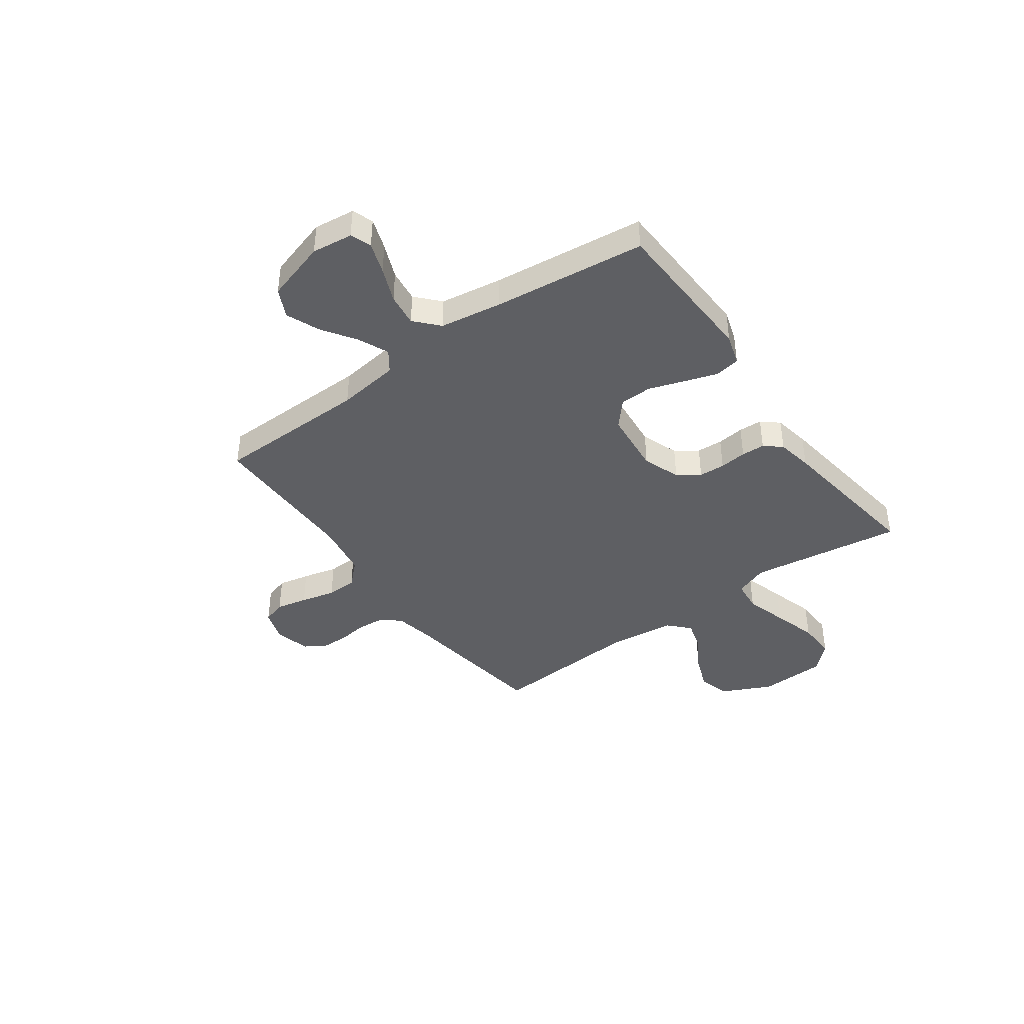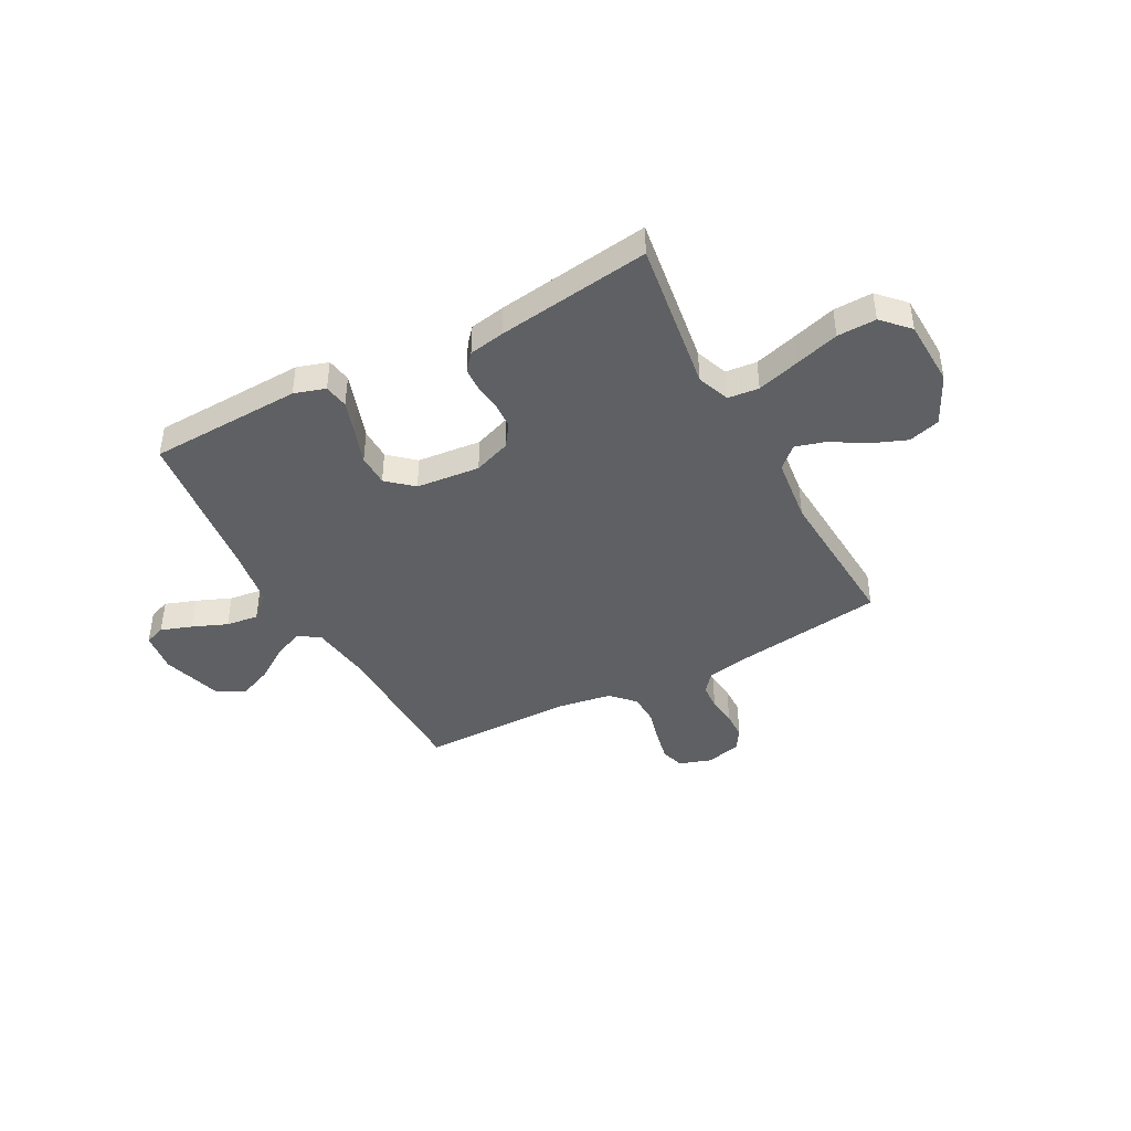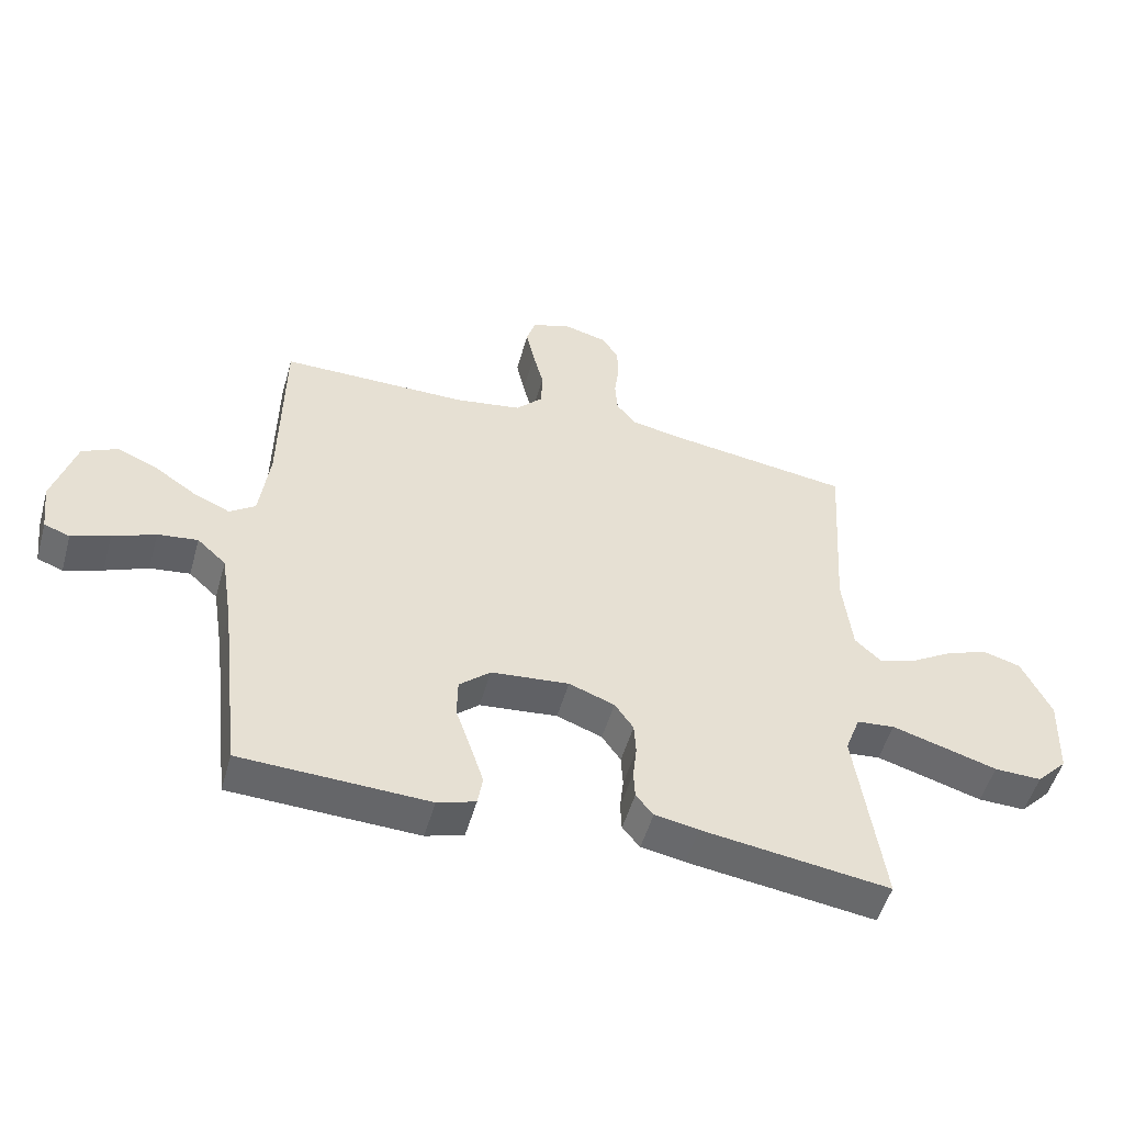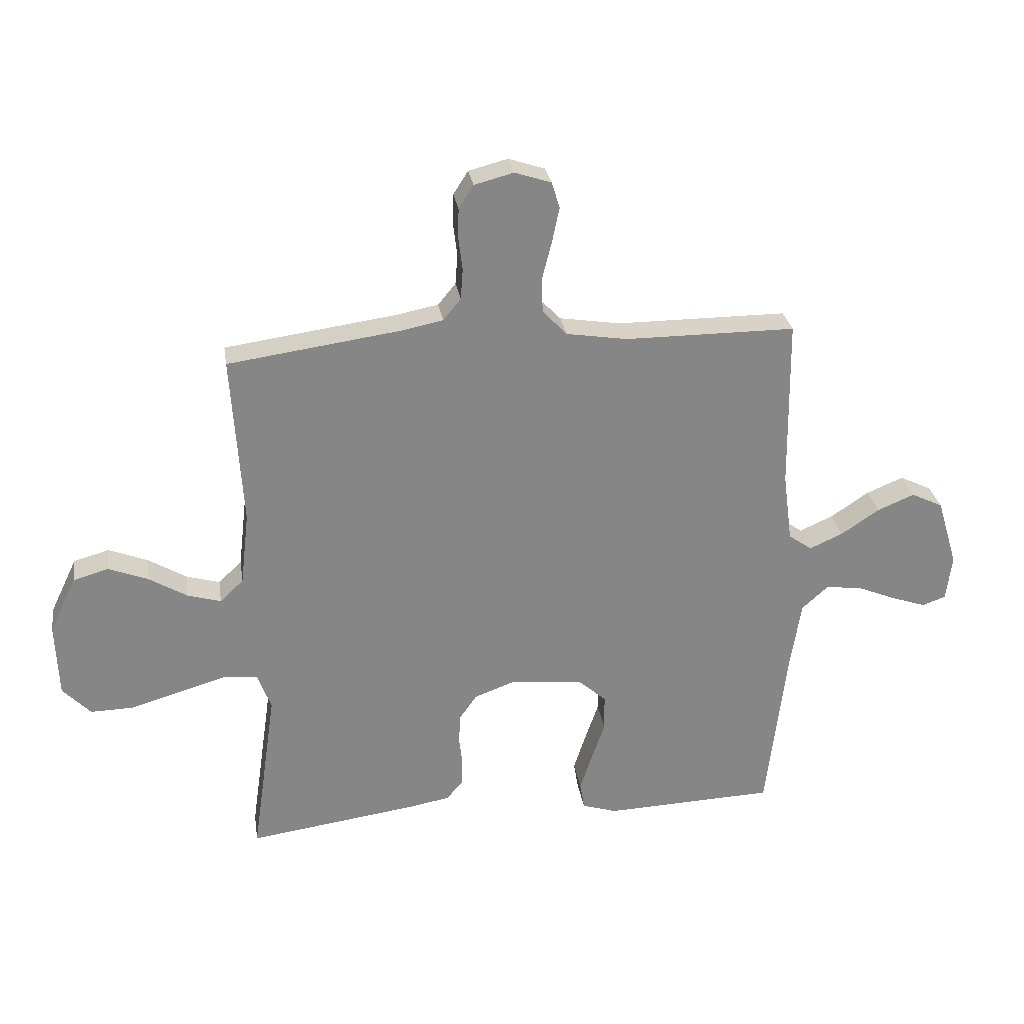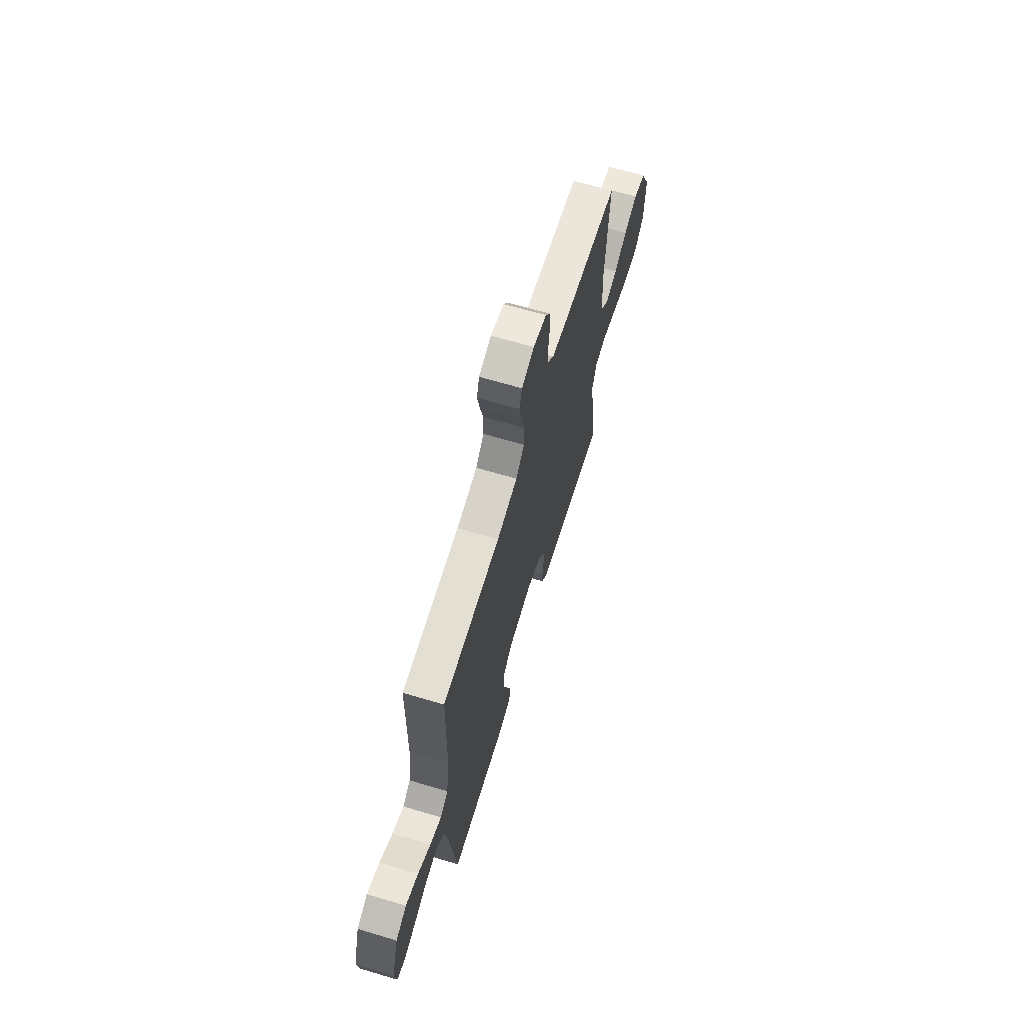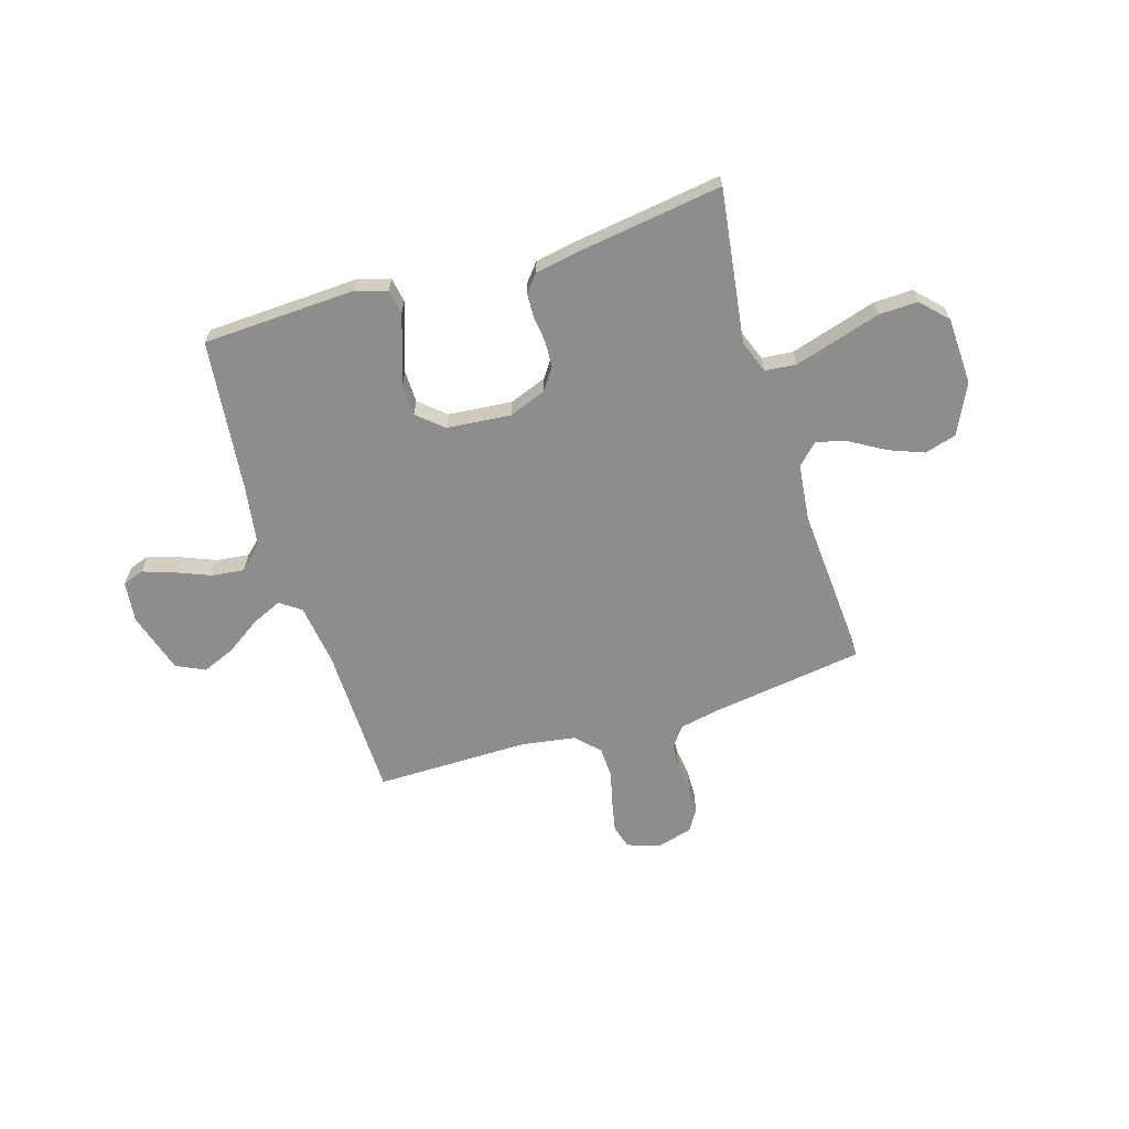
<metadata>
{"format":"obj","ext":"obj","renderer":"f3d","projection":"perspective","resolution":1024,"background":"white","views":[{"elev":-41.4,"azim":125.8,"up":"+Y"},{"elev":-42.5,"azim":-151.9,"up":"+Y"},{"elev":-51.5,"azim":164.3,"up":"+Z"},{"elev":28.2,"azim":-8.7,"up":"+Z"},{"elev":66.5,"azim":106.6,"up":"+Z"},{"elev":-64.4,"azim":-162.7,"up":"+Y"}]}
</metadata>
<code>
v -0.5 0.07 0.5
v -0.2 0.07 0.542
v -0.124 0.07 0.557
v -0.093 0.07 0.595
v -0.089 0.07 0.648
v -0.096 0.07 0.705
v -0.095 0.07 0.759
v -0.069 0.07 0.8
v 0 0.07 0.818
v 0.064 0.07 0.797
v 0.078 0.07 0.751
v 0.065 0.07 0.689
v 0.048 0.07 0.622
v 0.05 0.07 0.562
v 0.093 0.07 0.517
v 0.2 0.07 0.5
v 0.5 0.07 0.5
v 0.504 0.07 0.2
v 0.52 0.07 0.078
v 0.561 0.07 0.049
v 0.62 0.07 0.075
v 0.687 0.07 0.12
v 0.752 0.07 0.147
v 0.808 0.07 0.12
v 0.844 0.07 0
v 0.834 0.07 -0.08
v 0.793 0.07 -0.095
v 0.732 0.07 -0.074
v 0.664 0.07 -0.046
v 0.6 0.07 -0.038
v 0.554 0.07 -0.08
v 0.535 0.07 -0.2
v 0.5 0.07 -0.5
v 0.2 0.07 -0.512
v 0.139 0.07 -0.493
v 0.131 0.07 -0.445
v 0.152 0.07 -0.381
v 0.176 0.07 -0.311
v 0.175 0.07 -0.248
v 0.125 0.07 -0.204
v 0 0.07 -0.192
v -0.073 0.07 -0.219
v -0.103 0.07 -0.262
v -0.106 0.07 -0.313
v -0.1 0.07 -0.366
v -0.102 0.07 -0.412
v -0.13 0.07 -0.445
v -0.2 0.07 -0.458
v -0.5 0.07 -0.5
v -0.457 0.07 -0.2
v -0.481 0.07 -0.136
v -0.542 0.07 -0.13
v -0.624 0.07 -0.154
v -0.711 0.07 -0.18
v -0.787 0.07 -0.182
v -0.836 0.07 -0.131
v -0.841 0.07 0
v -0.794 0.07 0.098
v -0.732 0.07 0.116
v -0.663 0.07 0.089
v -0.596 0.07 0.049
v -0.537 0.07 0.032
v -0.496 0.07 0.071
v -0.481 0.07 0.2
v -0.5 0 0.5
v -0.2 0 0.542
v -0.124 0 0.557
v -0.093 0 0.595
v -0.089 0 0.648
v -0.096 0 0.705
v -0.095 0 0.759
v -0.069 0 0.8
v 0 0 0.818
v 0.064 0 0.797
v 0.078 0 0.751
v 0.065 0 0.689
v 0.048 0 0.622
v 0.05 0 0.562
v 0.093 0 0.517
v 0.2 0 0.5
v 0.5 0 0.5
v 0.504 0 0.2
v 0.52 0 0.078
v 0.561 0 0.049
v 0.62 0 0.075
v 0.687 0 0.12
v 0.752 0 0.147
v 0.808 0 0.12
v 0.844 0 0
v 0.834 0 -0.08
v 0.793 0 -0.095
v 0.732 0 -0.074
v 0.664 0 -0.046
v 0.6 0 -0.038
v 0.554 0 -0.08
v 0.535 0 -0.2
v 0.5 0 -0.5
v 0.2 0 -0.512
v 0.139 0 -0.493
v 0.131 0 -0.445
v 0.152 0 -0.381
v 0.176 0 -0.311
v 0.175 0 -0.248
v 0.125 0 -0.204
v 0 0 -0.192
v -0.073 0 -0.219
v -0.103 0 -0.262
v -0.106 0 -0.313
v -0.1 0 -0.366
v -0.102 0 -0.412
v -0.13 0 -0.445
v -0.2 0 -0.458
v -0.5 0 -0.5
v -0.457 0 -0.2
v -0.481 0 -0.136
v -0.542 0 -0.13
v -0.624 0 -0.154
v -0.711 0 -0.18
v -0.787 0 -0.182
v -0.836 0 -0.131
v -0.841 0 0
v -0.794 0 0.098
v -0.732 0 0.116
v -0.663 0 0.089
v -0.596 0 0.049
v -0.537 0 0.032
v -0.496 0 0.071
v -0.481 0 0.2
f 58 59 60 61
f 58 61 62
f 57 58 62
f 56 57 62
f 53 54 55 56
f 52 53 56 62
f 51 52 62 63
f 47 48 49 50
f 44 45 46 47
f 43 44 47 50
f 42 43 50 51
f 35 36 37 38
f 33 34 35 38
f 32 33 38 39
f 31 32 39 40
f 26 27 28 29
f 24 25 26 29
f 24 29 30
f 21 22 23 24
f 20 21 24 30
f 19 20 30 31
f 16 17 18
f 15 16 18 19
f 10 11 12 13
f 8 9 10 13
f 8 13 14
f 5 6 7 8
f 4 5 8 14
f 3 4 14 15
f 64 1 2
f 41 42 51 63
f 40 41 63 64
f 19 31 40 64
f 15 19 64
f 2 3 15 64
f 125 124 123 122
f 126 125 122
f 126 122 121
f 126 121 120
f 120 119 118 117
f 126 120 117 116
f 127 126 116 115
f 114 113 112 111
f 111 110 109 108
f 114 111 108 107
f 115 114 107 106
f 102 101 100 99
f 102 99 98 97
f 103 102 97 96
f 104 103 96 95
f 93 92 91 90
f 93 90 89 88
f 94 93 88
f 88 87 86 85
f 94 88 85 84
f 95 94 84 83
f 82 81 80
f 83 82 80 79
f 77 76 75 74
f 77 74 73 72
f 78 77 72
f 72 71 70 69
f 78 72 69 68
f 79 78 68 67
f 66 65 128
f 127 115 106 105
f 128 127 105 104
f 128 104 95 83
f 128 83 79
f 128 79 67 66
f 1 65 66 2
f 2 66 67 3
f 3 67 68 4
f 4 68 69 5
f 5 69 70 6
f 6 70 71 7
f 7 71 72 8
f 8 72 73 9
f 9 73 74 10
f 10 74 75 11
f 11 75 76 12
f 12 76 77 13
f 13 77 78 14
f 14 78 79 15
f 15 79 80 16
f 16 80 81 17
f 17 81 82 18
f 18 82 83 19
f 19 83 84 20
f 20 84 85 21
f 21 85 86 22
f 22 86 87 23
f 23 87 88 24
f 24 88 89 25
f 25 89 90 26
f 26 90 91 27
f 27 91 92 28
f 28 92 93 29
f 29 93 94 30
f 30 94 95 31
f 31 95 96 32
f 32 96 97 33
f 33 97 98 34
f 34 98 99 35
f 35 99 100 36
f 36 100 101 37
f 37 101 102 38
f 38 102 103 39
f 39 103 104 40
f 40 104 105 41
f 41 105 106 42
f 42 106 107 43
f 43 107 108 44
f 44 108 109 45
f 45 109 110 46
f 46 110 111 47
f 47 111 112 48
f 48 112 113 49
f 49 113 114 50
f 50 114 115 51
f 51 115 116 52
f 52 116 117 53
f 53 117 118 54
f 54 118 119 55
f 55 119 120 56
f 56 120 121 57
f 57 121 122 58
f 58 122 123 59
f 59 123 124 60
f 60 124 125 61
f 61 125 126 62
f 62 126 127 63
f 63 127 128 64
f 64 128 65 1

</code>
